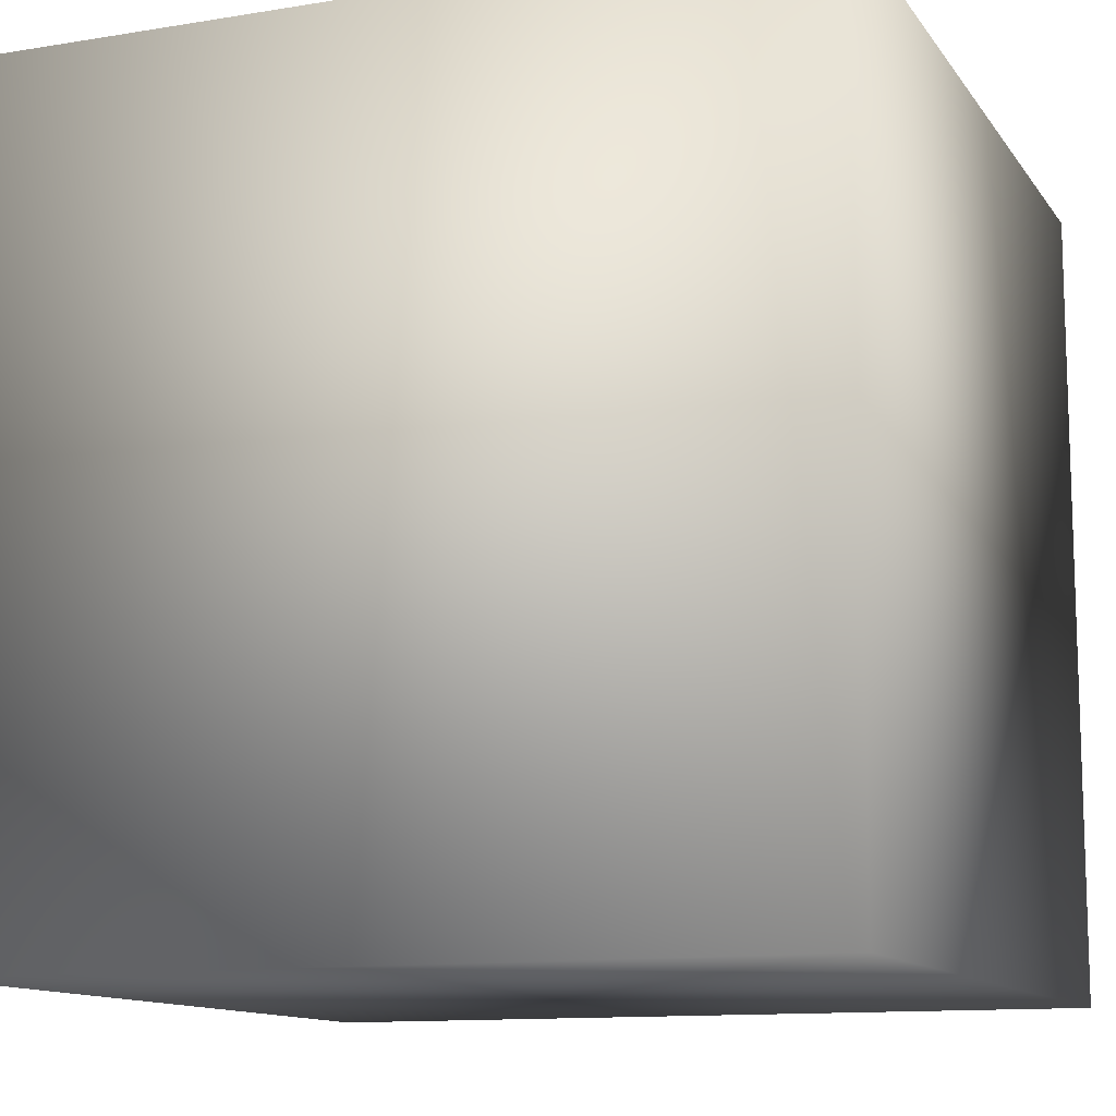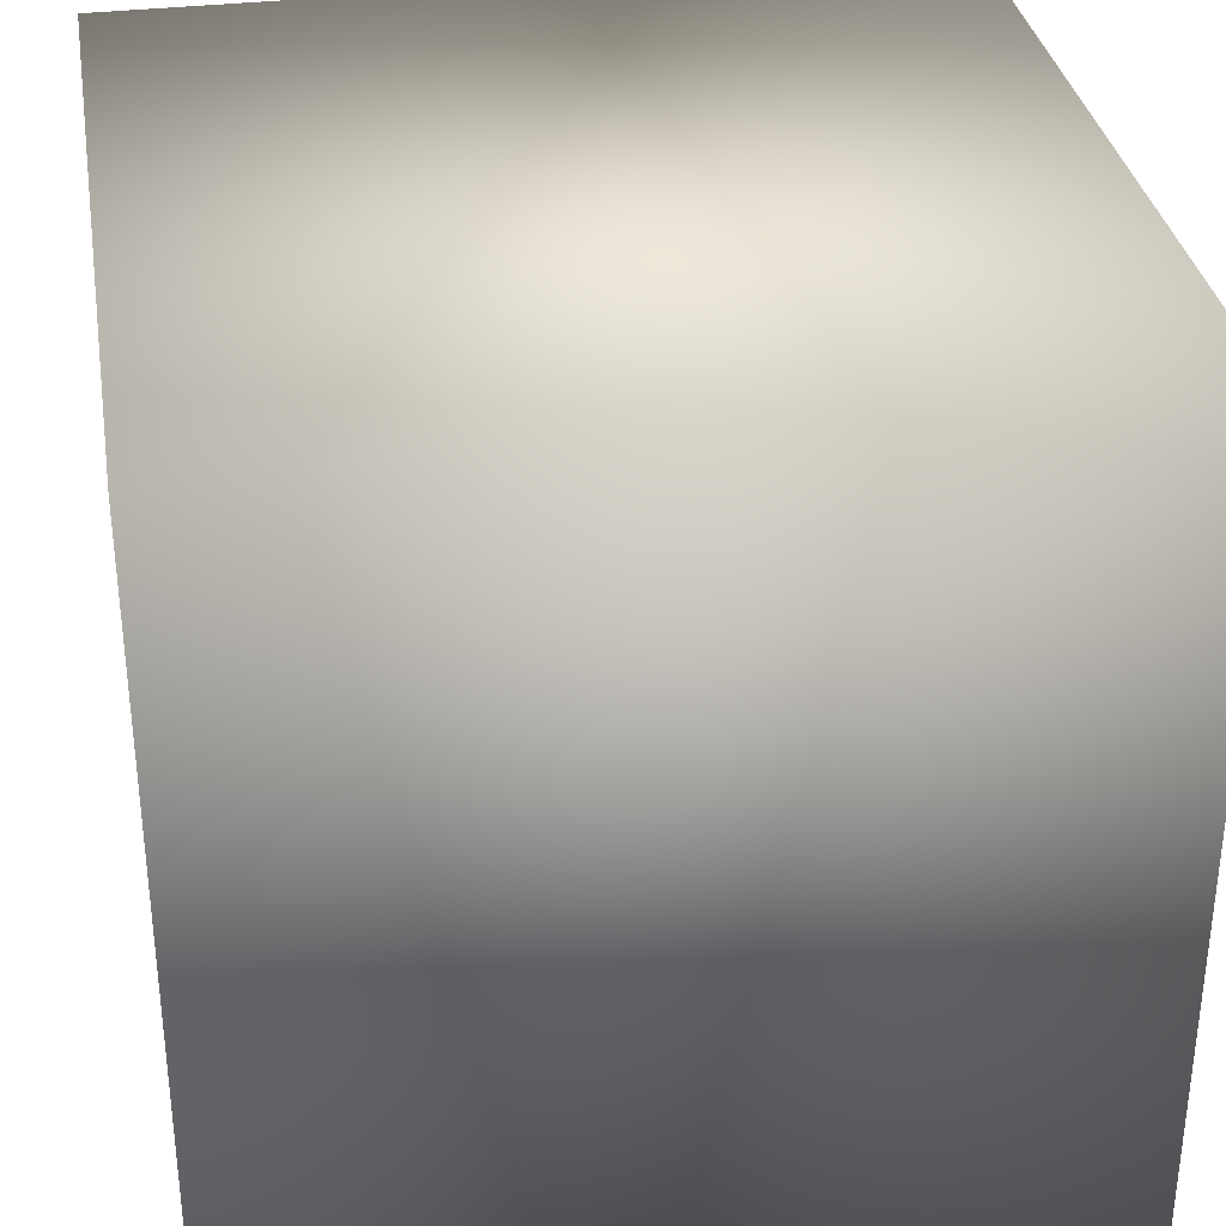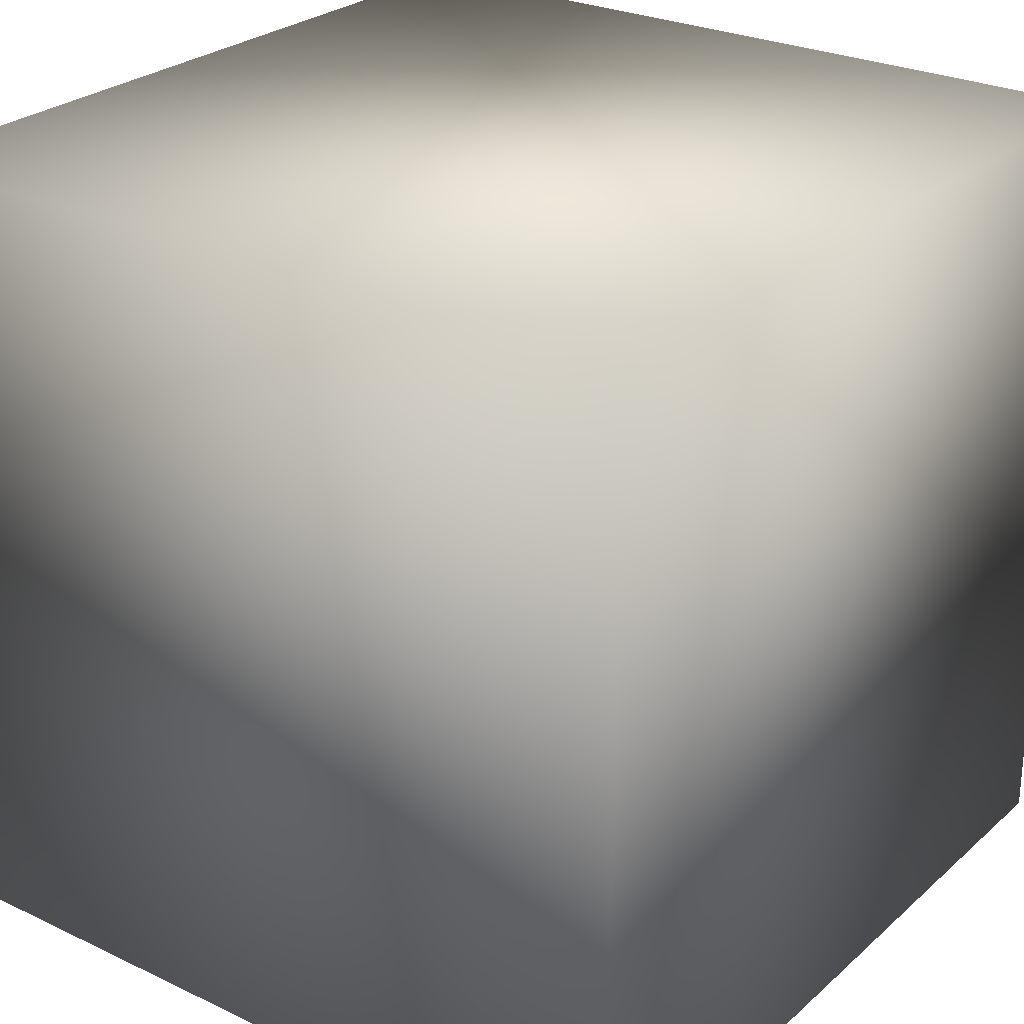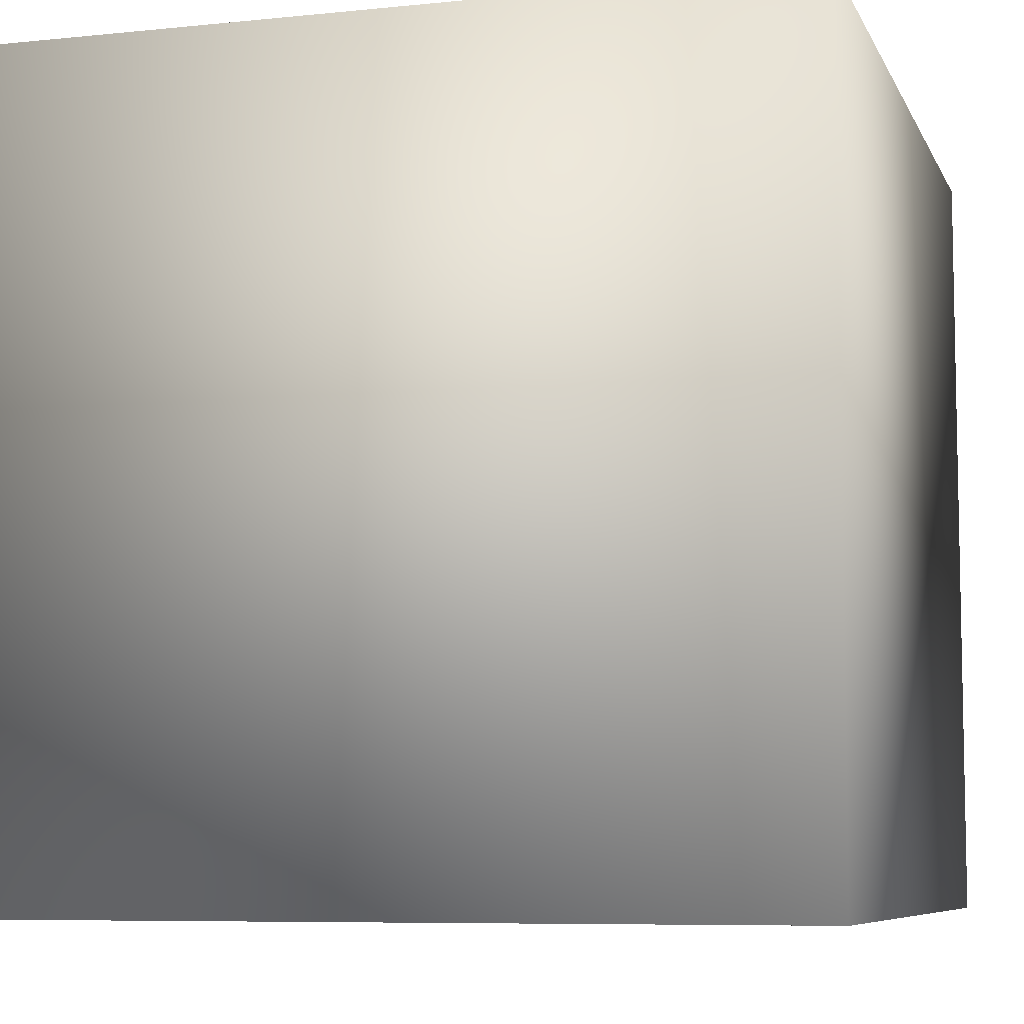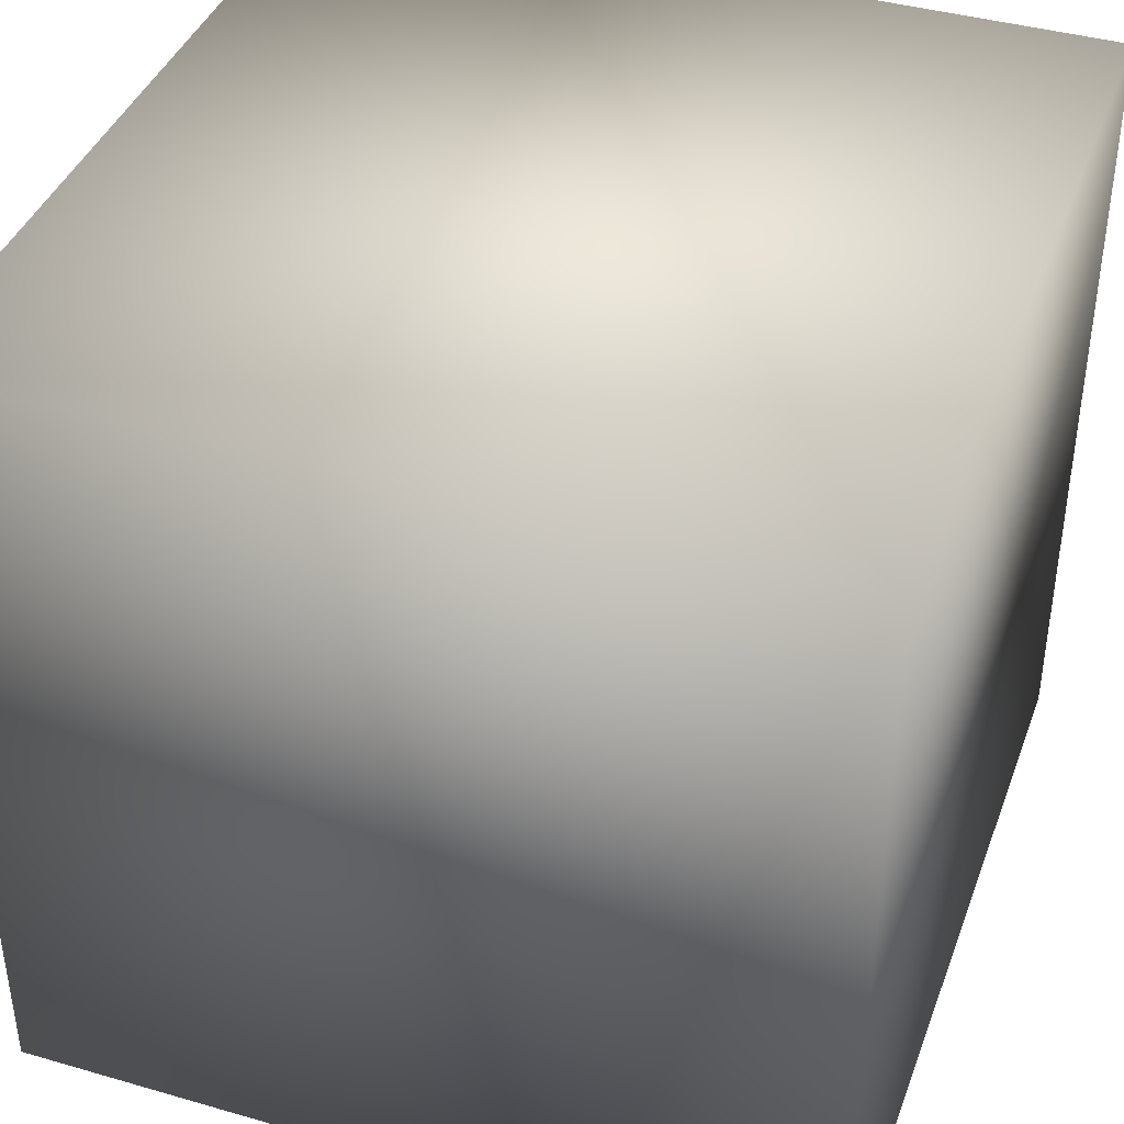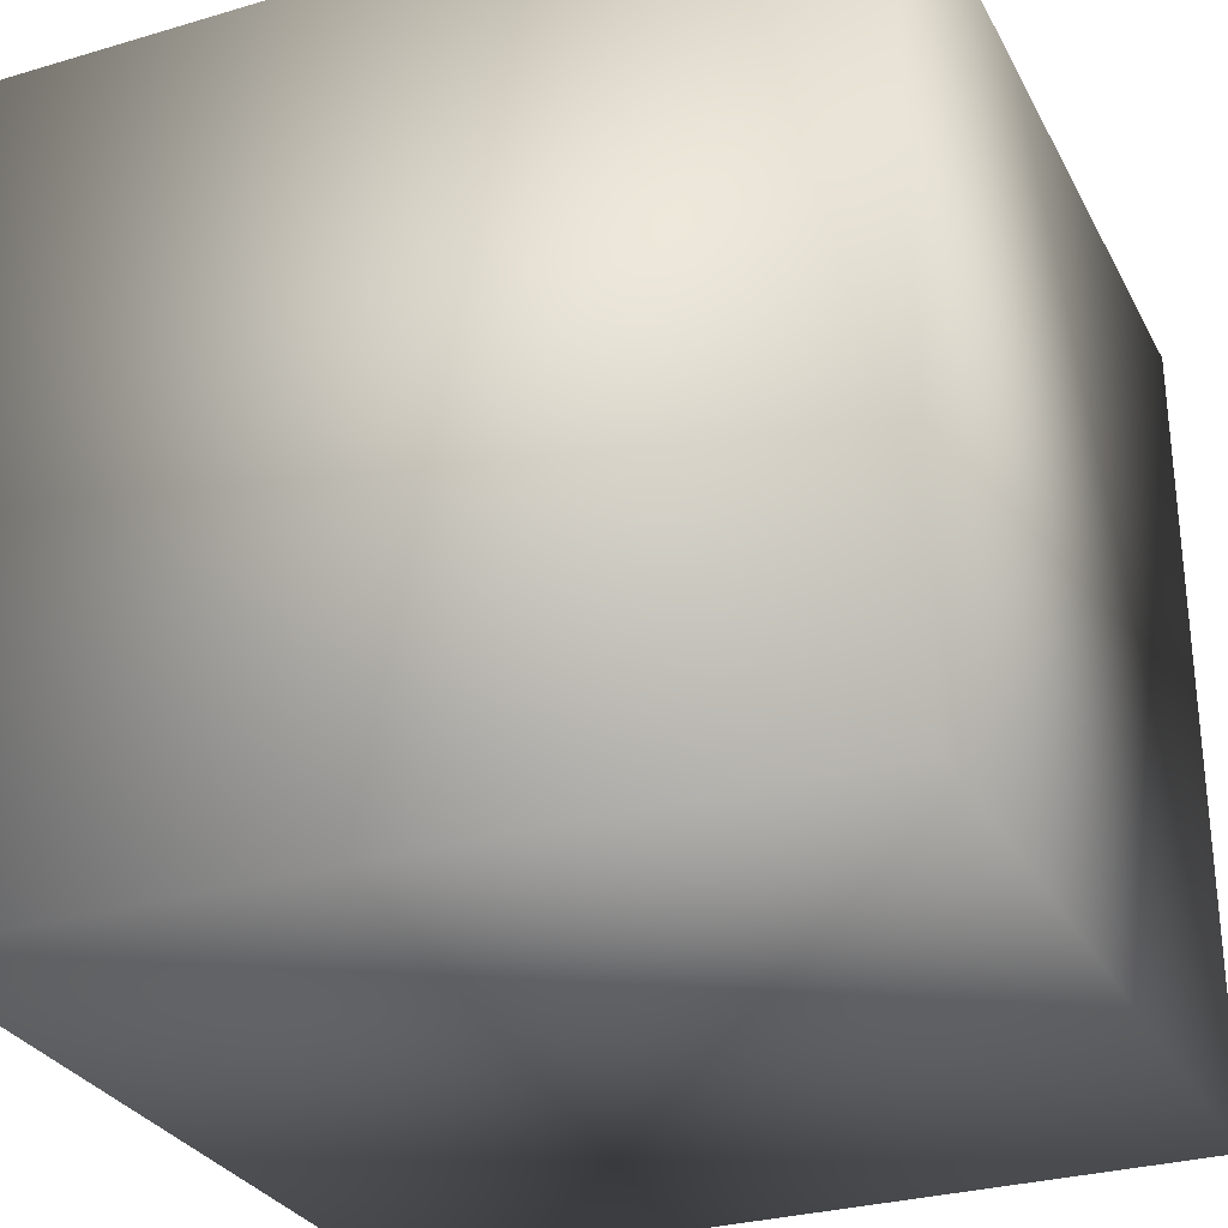
<metadata>
{"format":"obj","ext":"obj","renderer":"f3d","projection":"perspective","resolution":1024,"background":"white","views":[{"elev":-11.9,"azim":-158.5,"up":"+Y"},{"elev":33.5,"azim":170.6,"up":"+Z"},{"elev":26.5,"azim":36.6,"up":"+Z"},{"elev":-7.4,"azim":106.4,"up":"+Y"},{"elev":40.4,"azim":-160.5,"up":"+Y"},{"elev":-29.6,"azim":-66.5,"up":"+Z"}]}
</metadata>
<code>
o Cube
v 1 1 -1
v 1 -1 -1
v 1 1 1
v 1 -1 1
v -1 1 -1
v -1 -1 -1
v -1 1 1
v -1 -1 1
f 1 3 7 5
f 4 8 7 3
f 8 6 5 7
f 6 8 4 2
f 2 4 3 1
f 6 2 1 5

</code>
